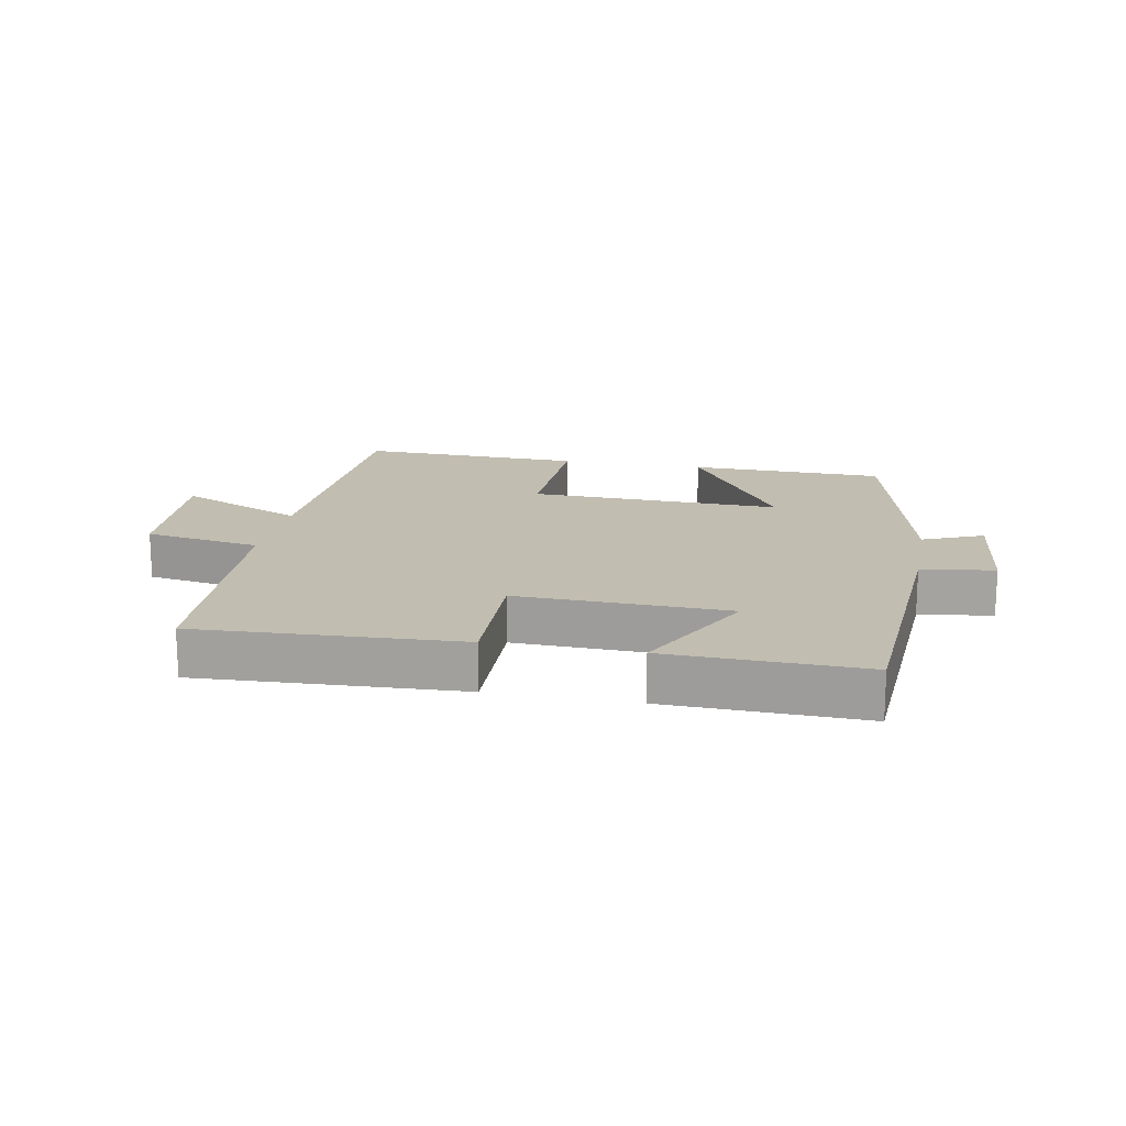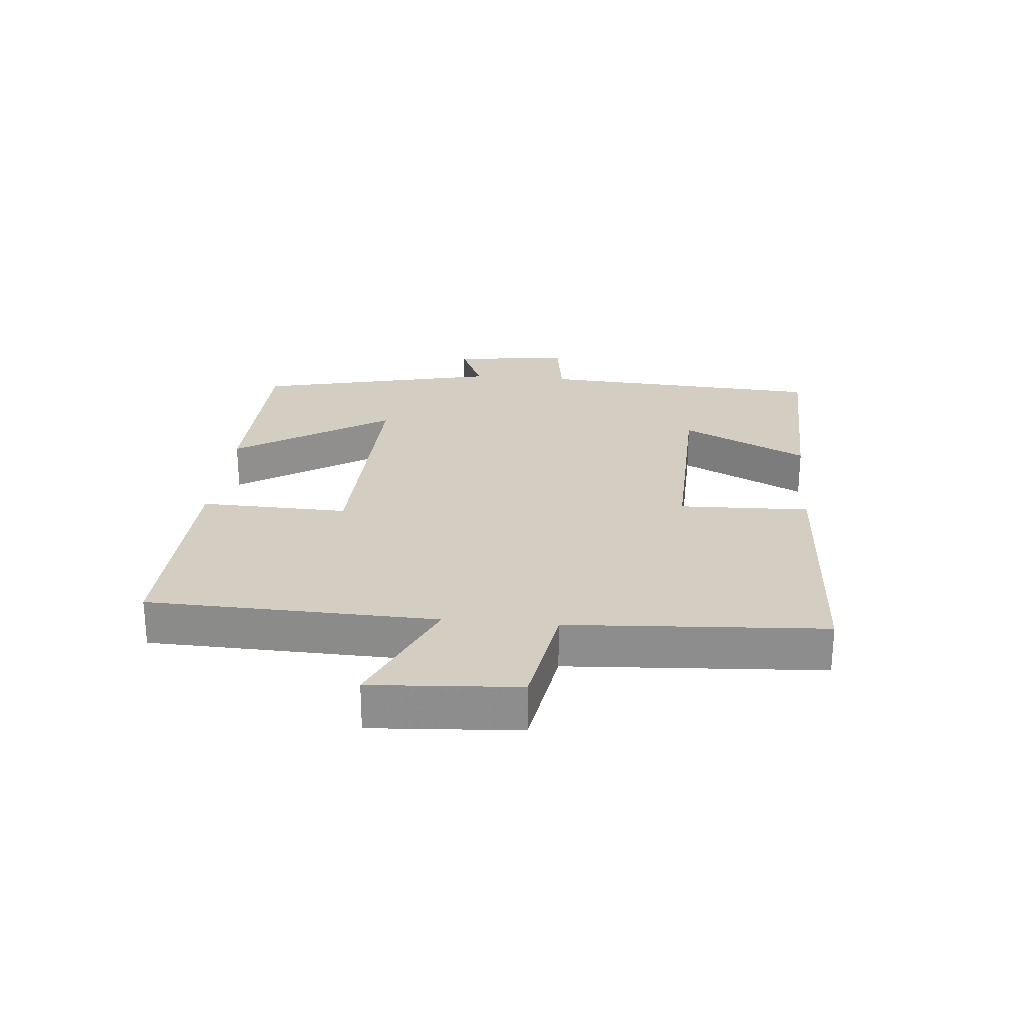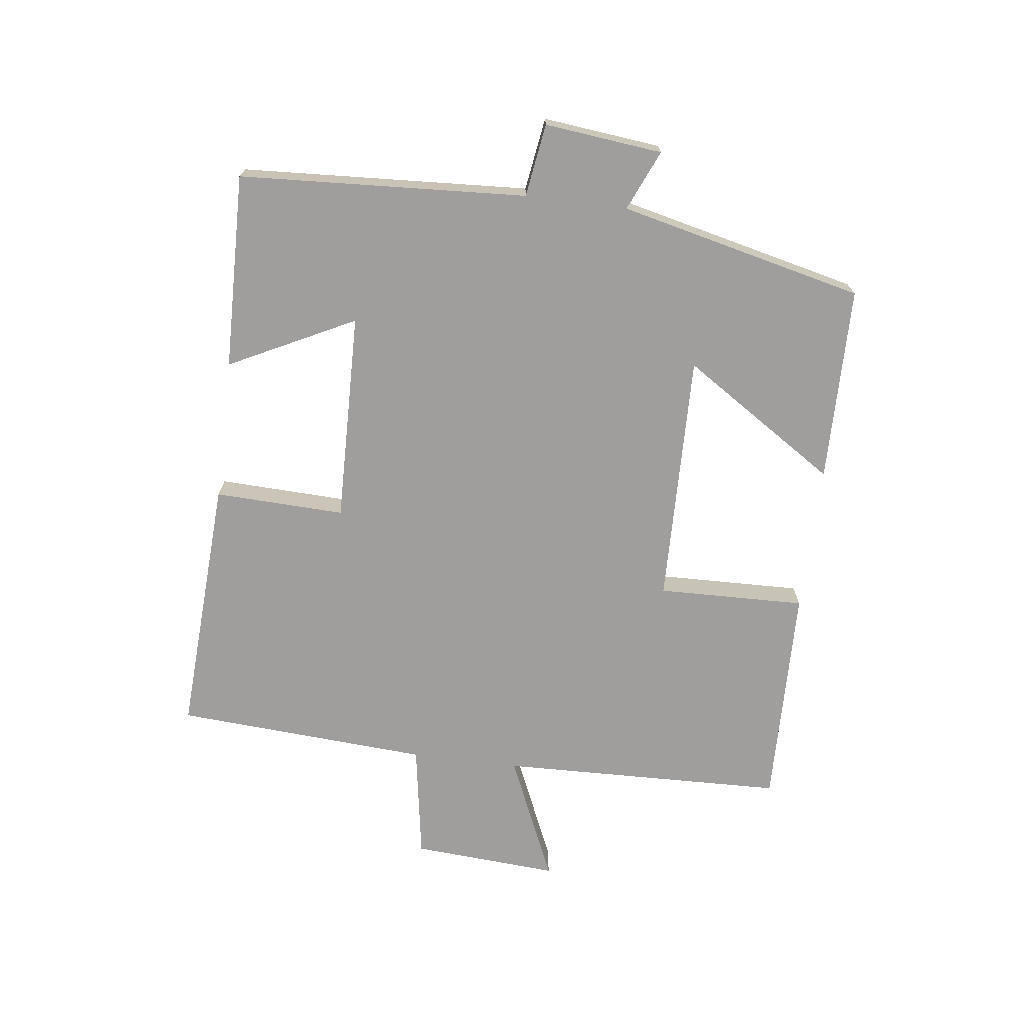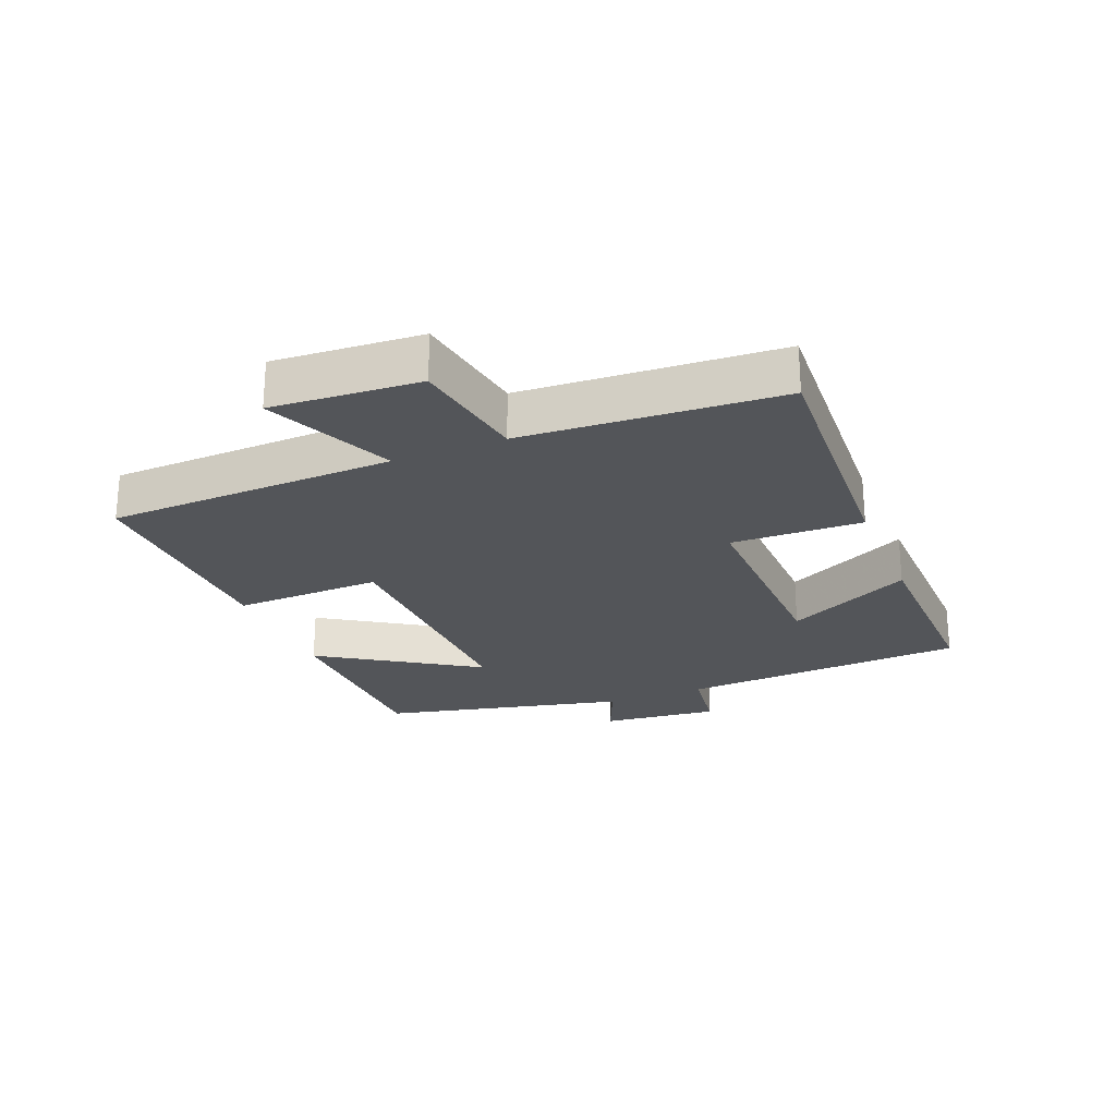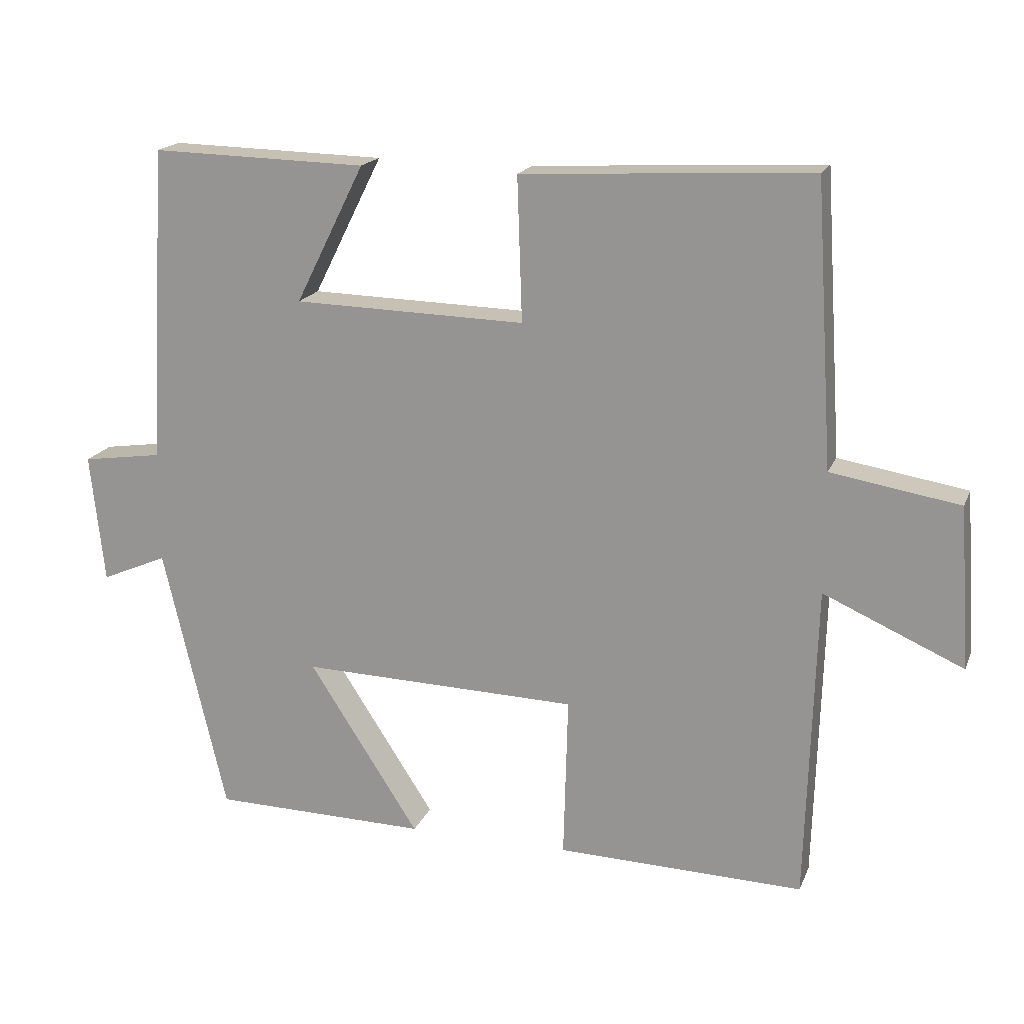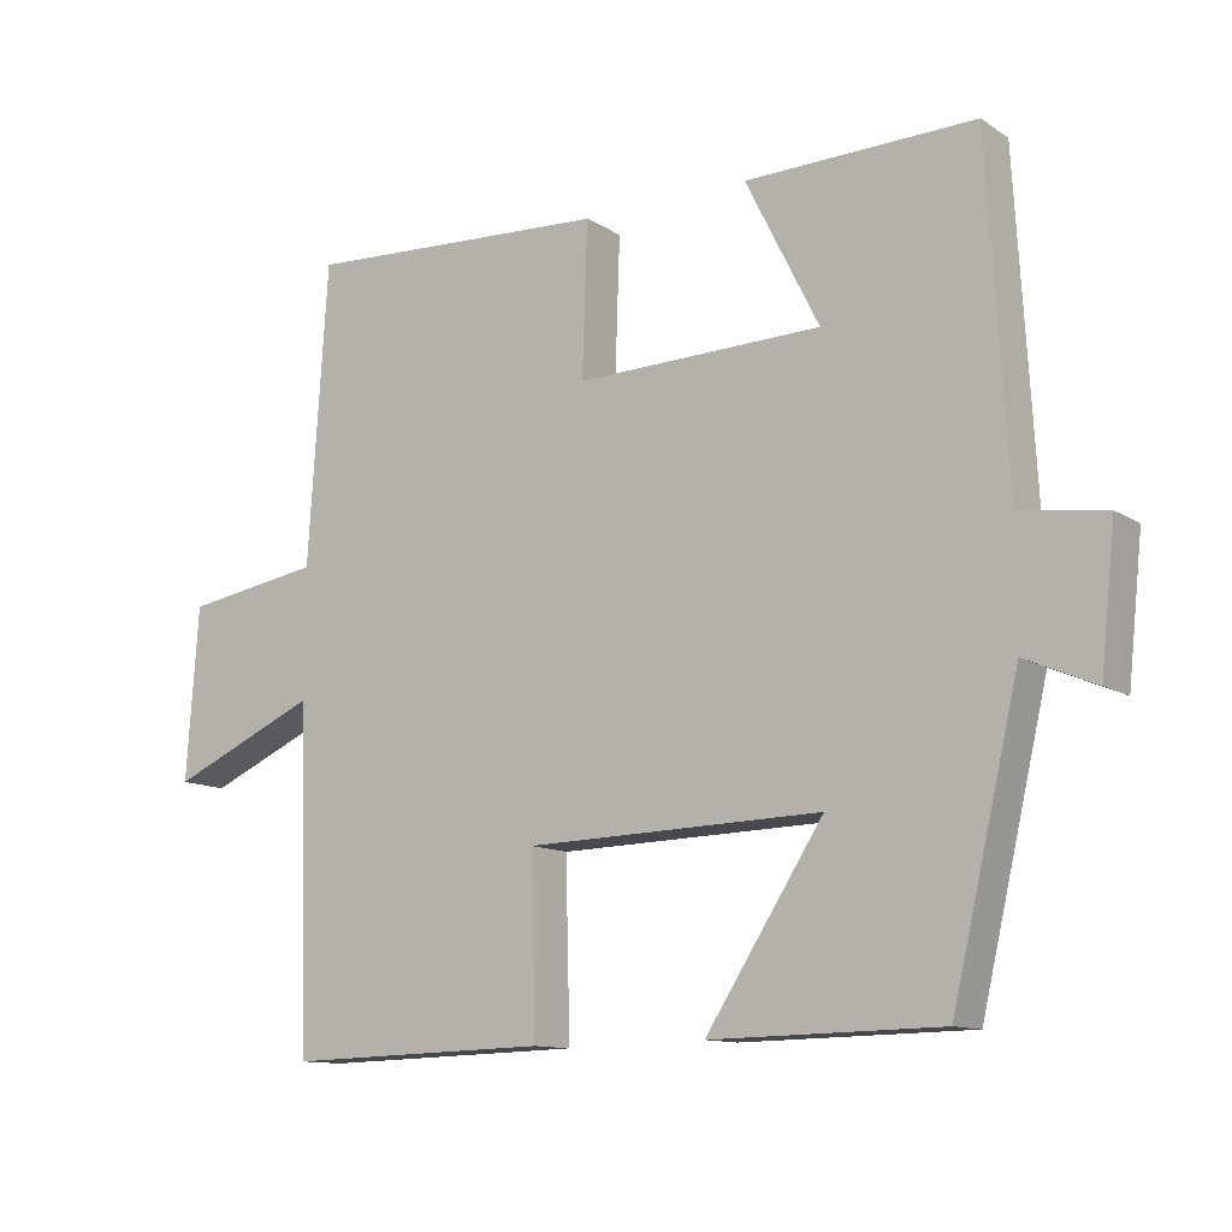
<metadata>
{"format":"obj","ext":"obj","renderer":"f3d","projection":"perspective","resolution":1024,"background":"white","views":[{"elev":16.7,"azim":11.0,"up":"+Y"},{"elev":25.1,"azim":-84.6,"up":"+Y"},{"elev":-70.9,"azim":82.8,"up":"+Y"},{"elev":-24.4,"azim":-67.8,"up":"+Y"},{"elev":18.0,"azim":-162.4,"up":"+Z"},{"elev":-11.9,"azim":34.3,"up":"+Z"}]}
</metadata>
<code>
v 0.474 0.07 0.507
v 0.5 0.07 0.053
v 0.615 0.07 0.036
v 0.595 0.07 -0.15
v 0.5 0.07 -0.109
v 0.41 0.07 -0.495
v 0.101 0.07 -0.5
v 0.259 0.07 -0.256
v -0.139 0.07 -0.266
v -0.133 0.07 -0.5
v -0.487 0.07 -0.509
v -0.5 0.07 -0.055
v -0.7 0.07 -0.143
v -0.684 0.07 0.089
v -0.5 0.07 0.119
v -0.474 0.07 0.522
v -0.061 0.07 0.5
v -0.068 0.07 0.294
v 0.264 0.07 0.302
v 0.165 0.07 0.5
v 0.474 0 0.507
v 0.5 0 0.053
v 0.615 0 0.036
v 0.595 0 -0.15
v 0.5 0 -0.109
v 0.41 0 -0.495
v 0.101 0 -0.5
v 0.259 0 -0.256
v -0.139 0 -0.266
v -0.133 0 -0.5
v -0.487 0 -0.509
v -0.5 0 -0.055
v -0.7 0 -0.143
v -0.684 0 0.089
v -0.5 0 0.119
v -0.474 0 0.522
v -0.061 0 0.5
v -0.068 0 0.294
v 0.264 0 0.302
v 0.165 0 0.5
f 19 20 1 2
f 18 19 2
f 15 16 17 18
f 15 18 2
f 12 13 14 15
f 11 12 15
f 10 11 15
f 9 10 15
f 15 2 3
f 9 15 3
f 8 9 3
f 5 6 7 8
f 5 8 3
f 3 4 5
f 22 21 40 39
f 22 39 38
f 38 37 36 35
f 22 38 35
f 35 34 33 32
f 35 32 31
f 35 31 30
f 35 30 29
f 23 22 35
f 23 35 29
f 23 29 28
f 28 27 26 25
f 23 28 25
f 25 24 23
f 1 21 22 2
f 2 22 23 3
f 3 23 24 4
f 4 24 25 5
f 5 25 26 6
f 6 26 27 7
f 7 27 28 8
f 8 28 29 9
f 9 29 30 10
f 10 30 31 11
f 11 31 32 12
f 12 32 33 13
f 13 33 34 14
f 14 34 35 15
f 15 35 36 16
f 16 36 37 17
f 17 37 38 18
f 18 38 39 19
f 19 39 40 20
f 20 40 21 1

</code>
